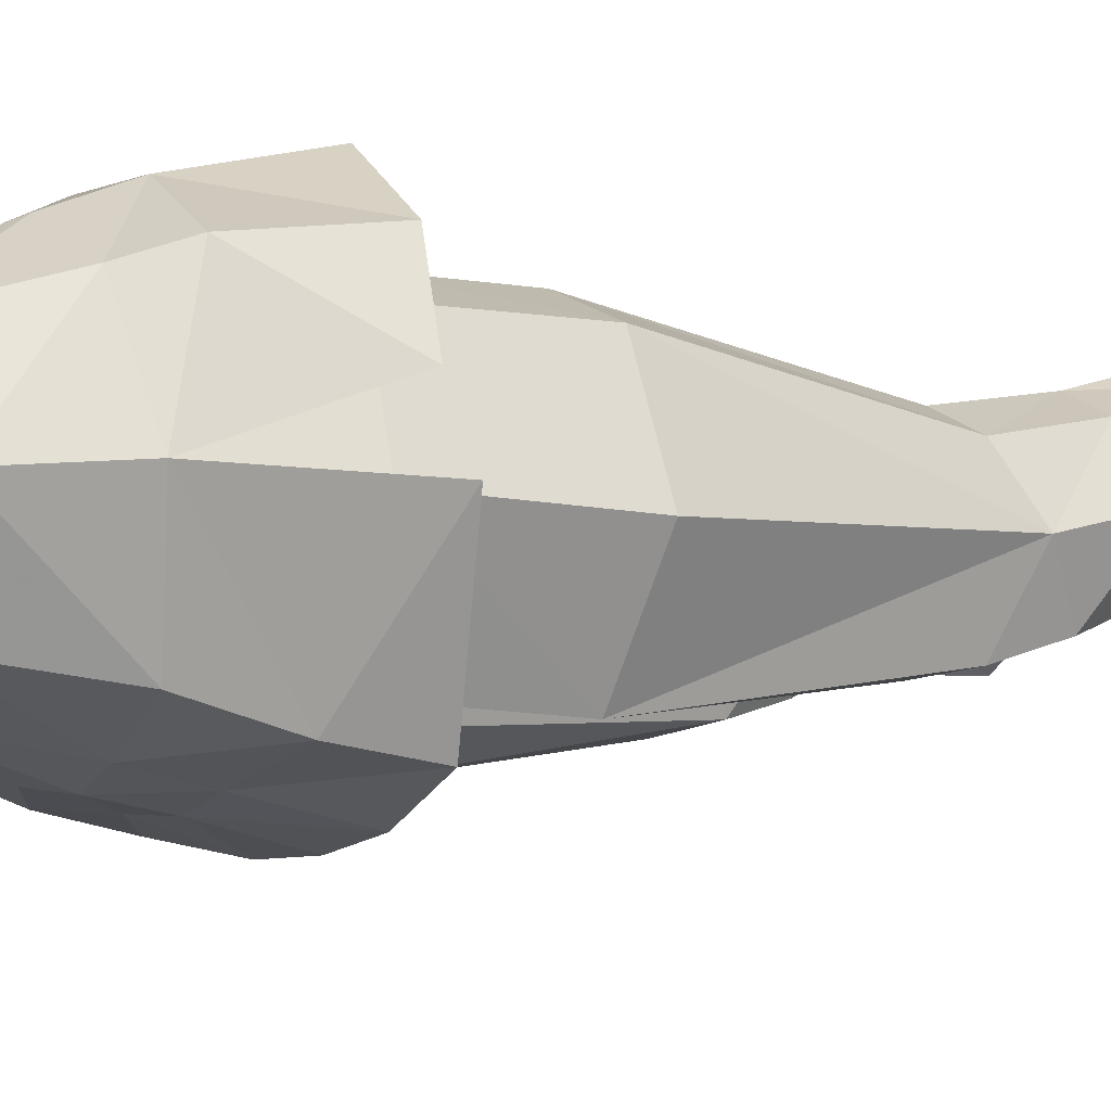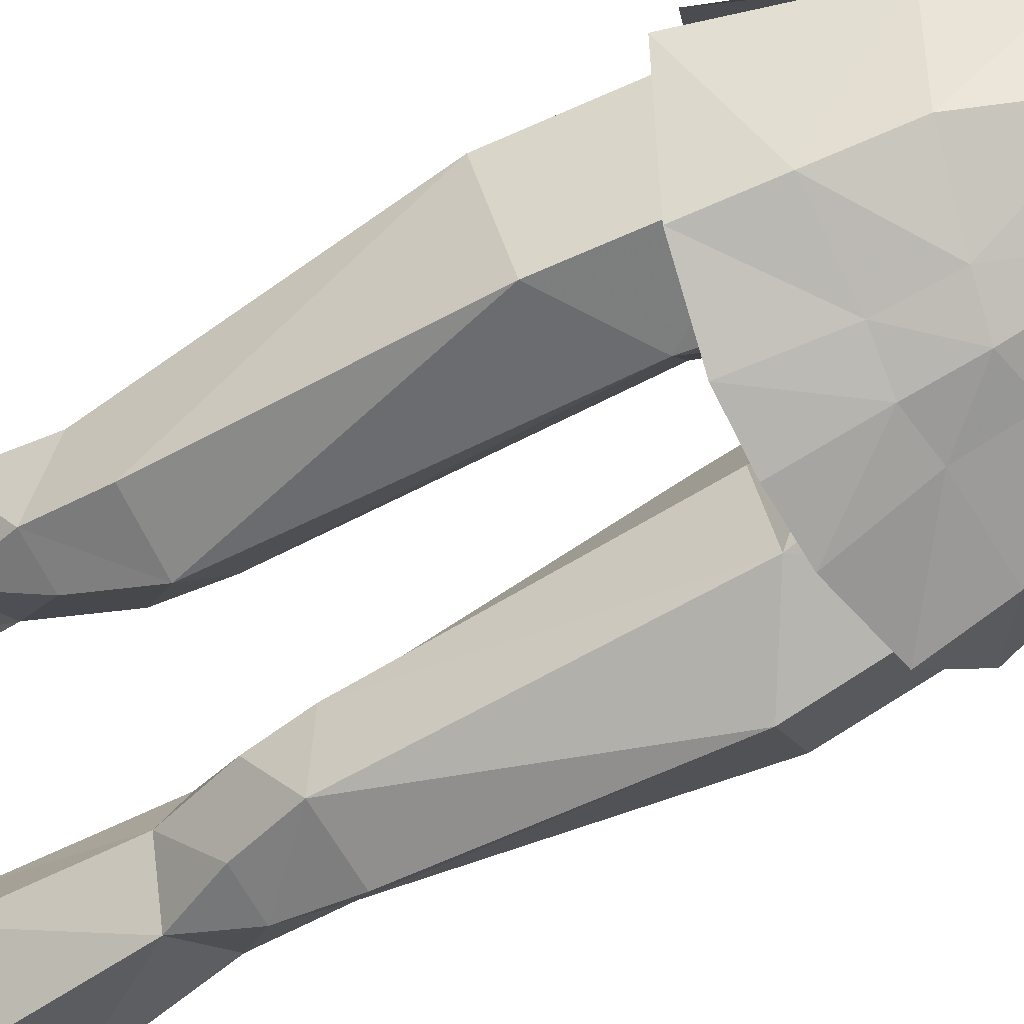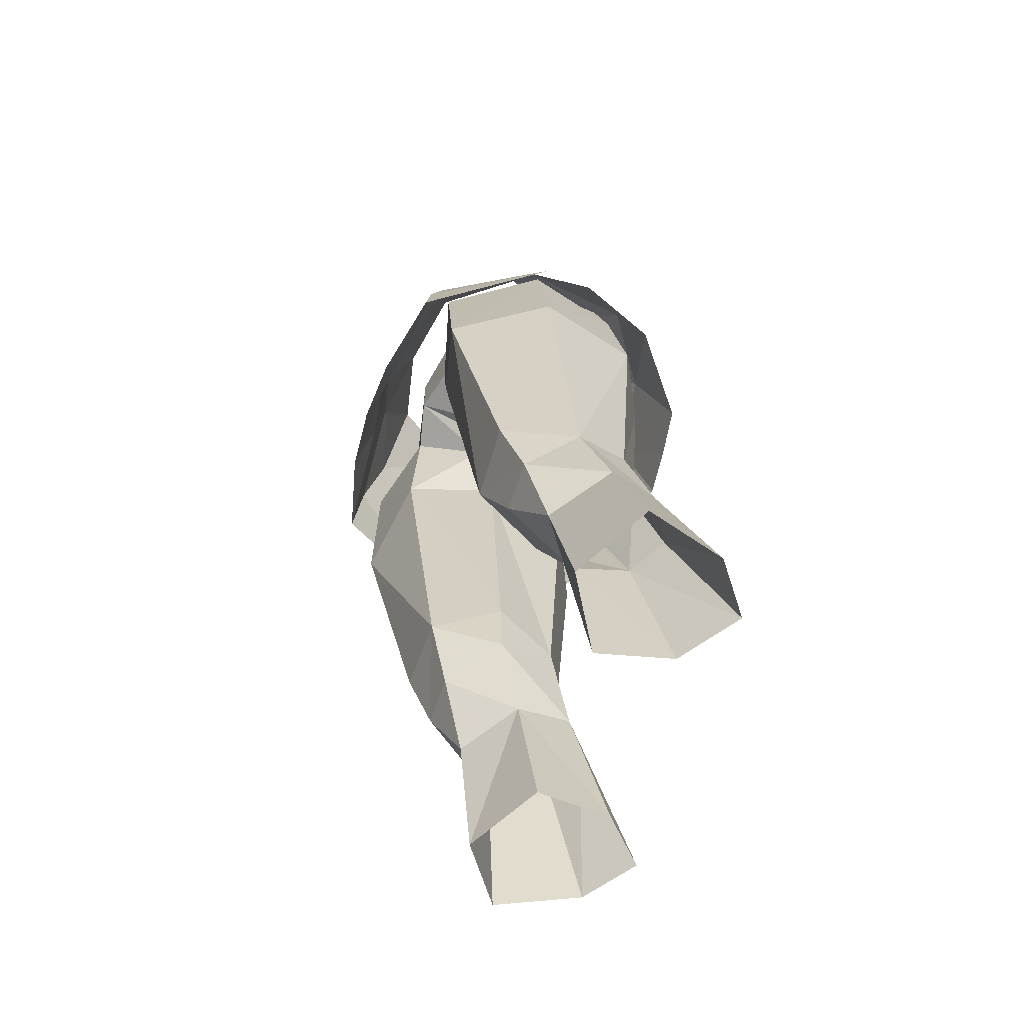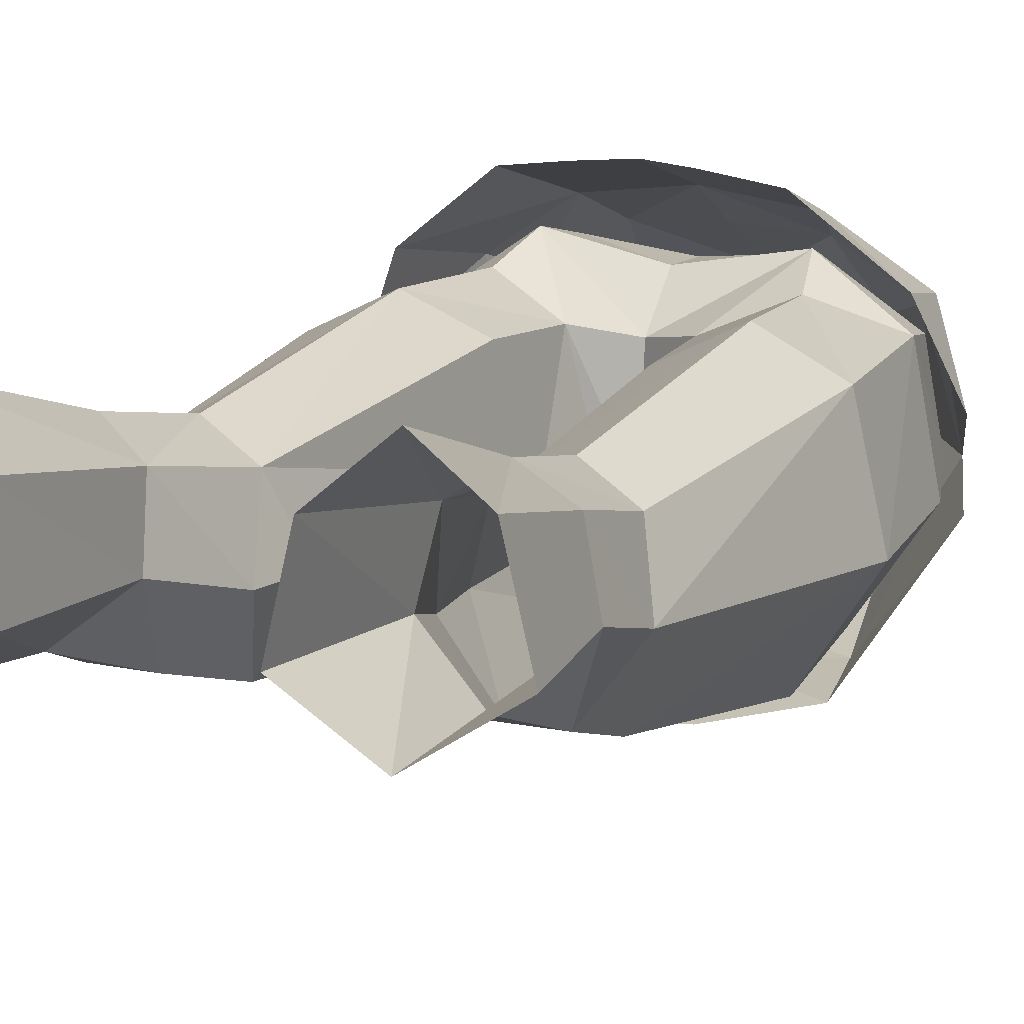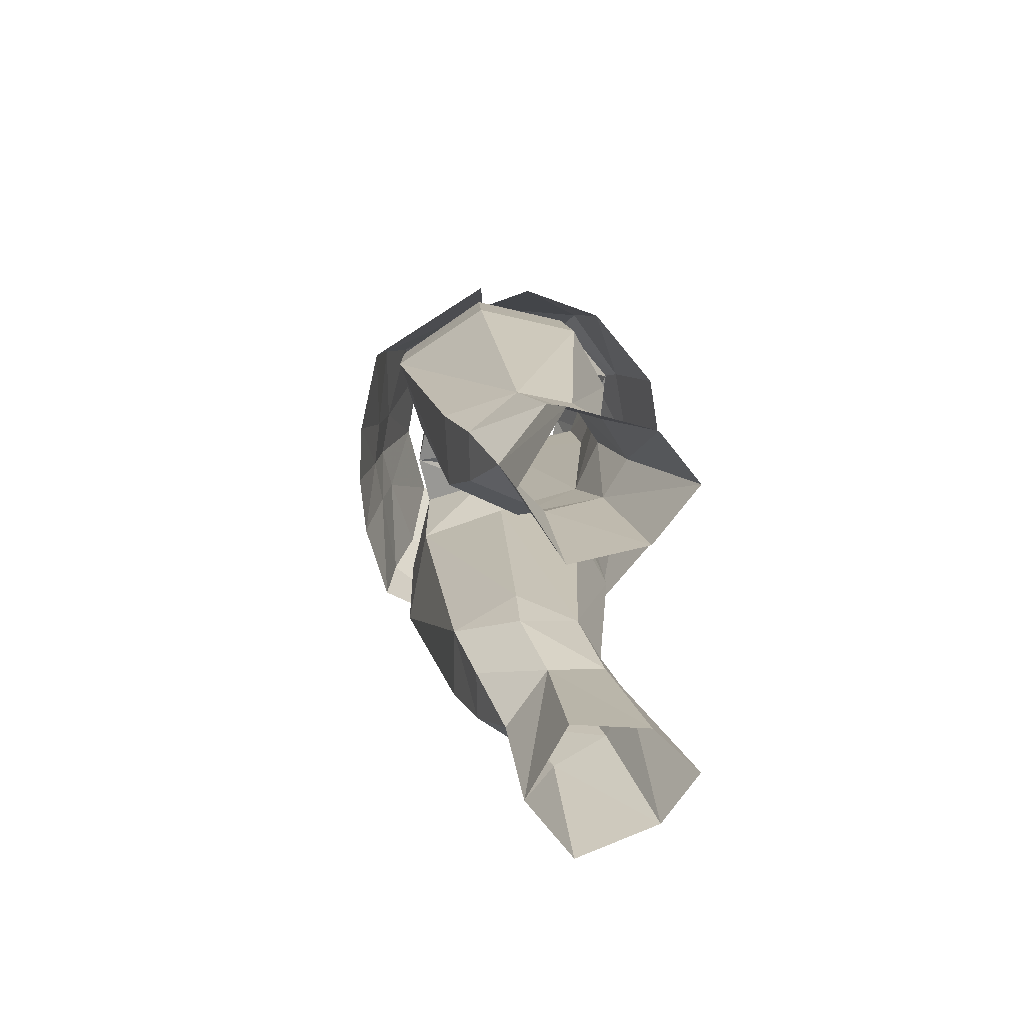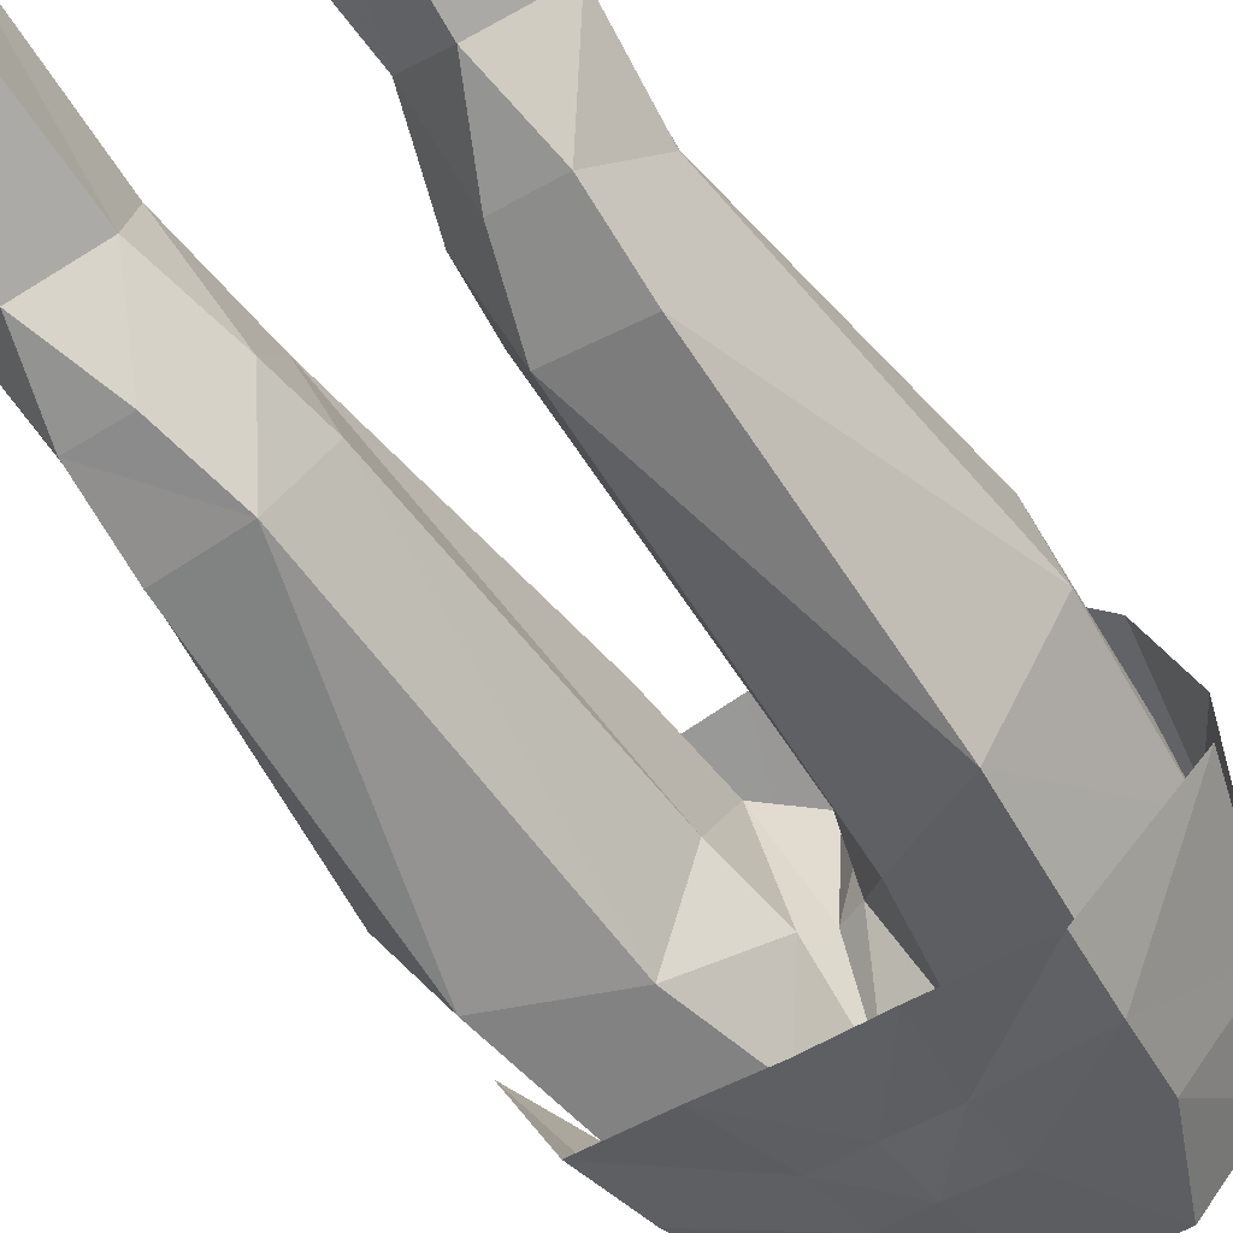
<metadata>
{"format":"obj","ext":"obj","renderer":"f3d","projection":"perspective","resolution":1024,"background":"white","views":[{"elev":-12.6,"azim":52.5,"up":"+Y"},{"elev":-72.7,"azim":-60.8,"up":"+Y"},{"elev":-67.8,"azim":71.2,"up":"+Z"},{"elev":15.7,"azim":-156.5,"up":"+Y"},{"elev":-75.0,"azim":91.4,"up":"+Z"},{"elev":-50.3,"azim":-146.5,"up":"+Y"}]}
</metadata>
<code>
g robber_trousers_female_50000
v 3.361 0.636 56.1
v -0.005128 1.56 56.21
v 2.774 3.285 52.88
v 5.278 1.73 52.83
v 6.453 -1.959 52.13
v 4.998 -2.337 55.44
v 3.044 -5.191 54.87
v 4.681 -5.653 51.05
v 1.704 -6.494 50.27
v -0.005122 -6.834 49.9
v -0.005127 -5.836 54.33
v -3.371 0.636 56.1
v -2.784 3.285 52.88
v -0.005128 1.56 56.21
v -5.288 1.73 52.83
v -6.67 -1.958 52.14
v -5.009 -2.337 55.44
v -3.054 -5.191 54.87
v -4.691 -5.652 51.05
v -1.714 -6.496 50.28
v 8.179 -1.867 46.61
v 5.147 -6.308 48.05
v 1.794 -6.784 47.89
v -8.338 -1.913 46.59
v -5.156 -6.308 48.05
v -5.51 -6.552 45.19
v -1.802 -6.784 47.89
v -2.356 -7.325 44.51
v 1.794 -6.784 47.89
v -0.00415 -7.03 47.65
v -0.00415 -7.03 47.65
v -1.802 -6.784 47.89
v -0.005128 4.801 50.46
v 3.318 4.306 50.74
v -0.005119 3.439 52.84
v 6.106 2.402 51.19
v -2.784 3.285 52.88
v -3.329 4.306 50.74
v -0.005128 4.801 50.46
v -5.288 1.73 52.83
v -6.117 2.403 51.18
v -6.67 -1.958 52.14
v 1.808 5.926 46.47
v 3.774 5.657 46.53
v 6.745 3.28 46.98
v 7.889 0.2074 47.31
v -1.516 5.981 46.41
v -0.003805 6.103 46.49
v -3.784 5.664 46.4
v -6.746 3.291 46.98
v -8.12 0.3806 47.33
v -0.005119 3.439 52.84
v -6.915 4.25 22.3
v -5.081 5.639 22.36
v -4.546 3.552 28.36
v -6.044 2.669 28.33
v -3.254 2.647 27.96
v -3.212 3.964 21.79
v -7.905 1.249 21.78
v -6.834 0.6852 27.44
v -5.404 -0.4132 21.08
v -2.776 1.137 21.22
v -2.992 0.5286 27.2
v -2.992 0.5286 27.2
v -2.776 1.137 21.22
v -5.111 -5.467 47.8
v -6.171 -1.957 52.12
v -4.551 -4.103 51.22
v -7.935 -1.805 41.92
v -6.879 2.11 42.28
v -6.378 1.896 48.53
v -7.358 -2.026 47.94
v -5.691 -5.35 41.94
v -2.008 2.12 42.12
v -1.386 -1.225 43.84
v -1.7 1.991 45.97
v -4.42 3.372 42.27
v -4.065 3.026 46.93
v -2.509 -4.622 43.87
v -3.62 3.746 48.93
v -0.7762 -2.096 46.31
v -0.005128 -2.119 46.62
v -0.005129 1.586 47.01
v -0.7762 -2.096 46.31
v -1.821 -4.576 47.68
v -0.005129 -5.01 48.06
v -0.005128 -2.119 46.62
v -0.006627 -5.043 50.74
v -1.386 -1.225 43.84
v -5.884 1.358 51.12
v -3.202 3.257 50.74
v -0.00513 3.075 48.72
v -0.005128 2.911 50.73
v -1.793 -0.5736 32.47
v -2.927 -2.999 31.65
v -2.634 1.769 31.69
v -4.329 2.654 32.15
v -5.556 -3.089 31.78
v -5.897 1.716 31.91
v -6.599 -0.3408 30.76
v -4.901 -1.047 26.51
v -5.516 -2.129 29.1
v -3.709 -2.12 29.05
v -2.079 -0.4434 30.2
v -2.079 -0.4434 30.2
v -1.793 -0.5736 32.47
v 6.905 4.25 22.3
v 6.034 2.669 28.33
v 4.536 3.552 28.36
v 5.071 5.639 22.36
v 3.244 2.647 27.96
v 3.202 3.964 21.79
v 7.895 1.249 21.78
v 5.394 -0.4132 21.08
v 4.891 -1.046 26.51
v 2.982 0.5286 27.2
v 2.766 1.137 21.22
v 6.824 0.6852 27.44
v 2.766 1.137 21.22
v 2.982 0.5286 27.2
v 7.347 -2.026 47.94
v 4.541 -4.103 51.22
v 5.954 -1.959 52.12
v 6.397 1.67 47.97
v 6.869 2.11 42.28
v 7.925 -1.804 41.91
v 5.68 -5.334 41.94
v 1.69 1.991 45.97
v 0.7659 -2.096 46.31
v 1.376 -1.225 43.84
v 4.41 3.373 42.26
v 4.055 3.026 46.93
v 1.992 2.345 42.29
v 2.498 -4.622 43.87
v 5.101 -5.467 47.8
v 3.607 3.747 48.93
v 0.7659 -2.096 46.31
v 1.81 -4.576 47.68
v 1.376 -1.225 43.84
v 5.874 1.357 51.13
v 3.192 3.257 50.74
v 1.783 -0.5736 32.47
v 2.917 -2.999 31.65
v 2.624 1.769 31.69
v 1.783 -0.5736 32.47
v 5.545 -3.089 31.78
v 5.886 1.716 31.91
v 4.318 2.654 32.15
v 6.588 -0.3408 30.76
v 5.506 -2.129 29.1
v 3.699 -2.12 29.05
v 2.069 -0.4434 30.2
v 2.069 -0.4434 30.2
v 5.503 -6.552 45.19
v 2.349 -7.325 44.51
v -0.003181 -7.495 44.43
f 2 1 3
f 3 1 4
f 6 5 4
f 6 7 8
f 9 8 7
f 10 9 11
f 7 11 9
f 13 12 14
f 13 15 12
f 15 16 17
f 19 18 17
f 18 19 20
f 18 20 11
f 10 11 20
f 22 21 5
f 23 22 9
f 8 9 22
f 16 24 25
f 25 26 27
f 28 27 26
f 9 10 29
f 30 29 10
f 31 10 32
f 20 32 10
f 34 33 3
f 35 3 33
f 3 4 34
f 36 34 4
f 36 4 5
f 38 37 39
f 35 39 37
f 37 38 40
f 41 40 38
f 40 41 42
f 43 34 44
f 34 43 33
f 36 45 34
f 44 34 45
f 46 36 5
f 48 47 39
f 38 47 49
f 41 38 50
f 49 50 38
f 50 51 41
f 42 41 51
f 45 36 46
f 35 2 3
f 52 13 14
f 1 6 4
f 12 15 17
f 5 6 8
f 16 19 17
f 54 53 55
f 56 55 53
f 55 57 54
f 58 54 57
f 60 59 61
f 62 58 63
f 57 63 58
f 56 53 60
f 59 60 53
f 64 61 65
f 67 66 68
f 70 69 71
f 72 71 69
f 66 72 73
f 75 74 76
f 74 77 76
f 78 76 77
f 73 79 66
f 77 70 78
f 71 78 70
f 78 80 76
f 81 76 82
f 83 82 76
f 80 83 76
f 85 84 86
f 87 86 84
f 66 85 68
f 85 86 88
f 78 71 80
f 89 84 79
f 71 90 80
f 91 80 90
f 93 92 91
f 80 91 92
f 90 71 67
f 67 72 66
f 72 67 71
f 95 94 79
f 89 79 94
f 74 96 77
f 97 77 96
f 73 95 79
f 95 73 98
f 97 99 77
f 70 77 99
f 80 92 83
f 69 70 100
f 99 100 70
f 100 98 69
f 73 69 98
f 64 101 61
f 56 60 100
f 100 60 102
f 98 102 95
f 103 95 102
f 104 95 103
f 96 105 57
f 101 103 102
f 103 101 64
f 97 55 99
f 56 99 55
f 61 101 60
f 101 102 60
f 55 97 57
f 96 57 97
f 105 96 106
f 104 94 95
f 108 107 109
f 110 109 107
f 112 111 110
f 109 110 111
f 114 113 115
f 111 112 116
f 117 116 112
f 113 107 118
f 108 118 107
f 119 115 120
f 122 121 123
f 125 124 126
f 121 126 124
f 126 121 127
f 129 128 130
f 132 131 128
f 133 128 131
f 135 134 127
f 124 125 132
f 131 132 125
f 128 136 132
f 83 128 82
f 129 82 128
f 83 92 136
f 87 137 86
f 138 86 137
f 135 138 134
f 88 138 122
f 136 124 132
f 134 137 139
f 141 140 136
f 136 92 141
f 93 141 92
f 121 124 123
f 135 121 122
f 139 142 134
f 143 134 142
f 133 144 130
f 145 130 144
f 143 127 134
f 127 143 146
f 125 147 131
f 148 131 147
f 83 136 128
f 147 125 149
f 126 149 125
f 126 127 149
f 146 149 127
f 114 115 119
f 149 118 108
f 150 118 149
f 151 150 143
f 146 143 150
f 143 152 151
f 111 116 153
f 148 144 131
f 133 131 144
f 150 151 115
f 120 115 151
f 108 109 147
f 148 147 109
f 118 115 113
f 118 150 115
f 144 148 111
f 109 111 148
f 145 144 153
f 143 142 152
f 124 136 140
f 140 123 124
f 74 75 96
f 106 96 75
f 81 75 76
f 133 130 128
f 98 100 102
f 146 150 149
f 120 151 152
f 64 104 103
f 147 149 108
f 144 111 153
f 63 57 105
f 99 56 100
f 86 138 88
f 68 85 88
f 122 138 135
f 79 85 66
f 85 79 84
f 138 137 134
f 135 127 121
f 69 73 72
f 48 33 43
f 47 38 39
f 155 154 23
f 22 23 154
f 19 25 20
f 27 20 25
f 156 155 30
f 29 30 155
f 156 31 28
f 32 28 31
f 154 21 22
f 26 25 24
f 8 22 5
f 19 16 25

</code>
